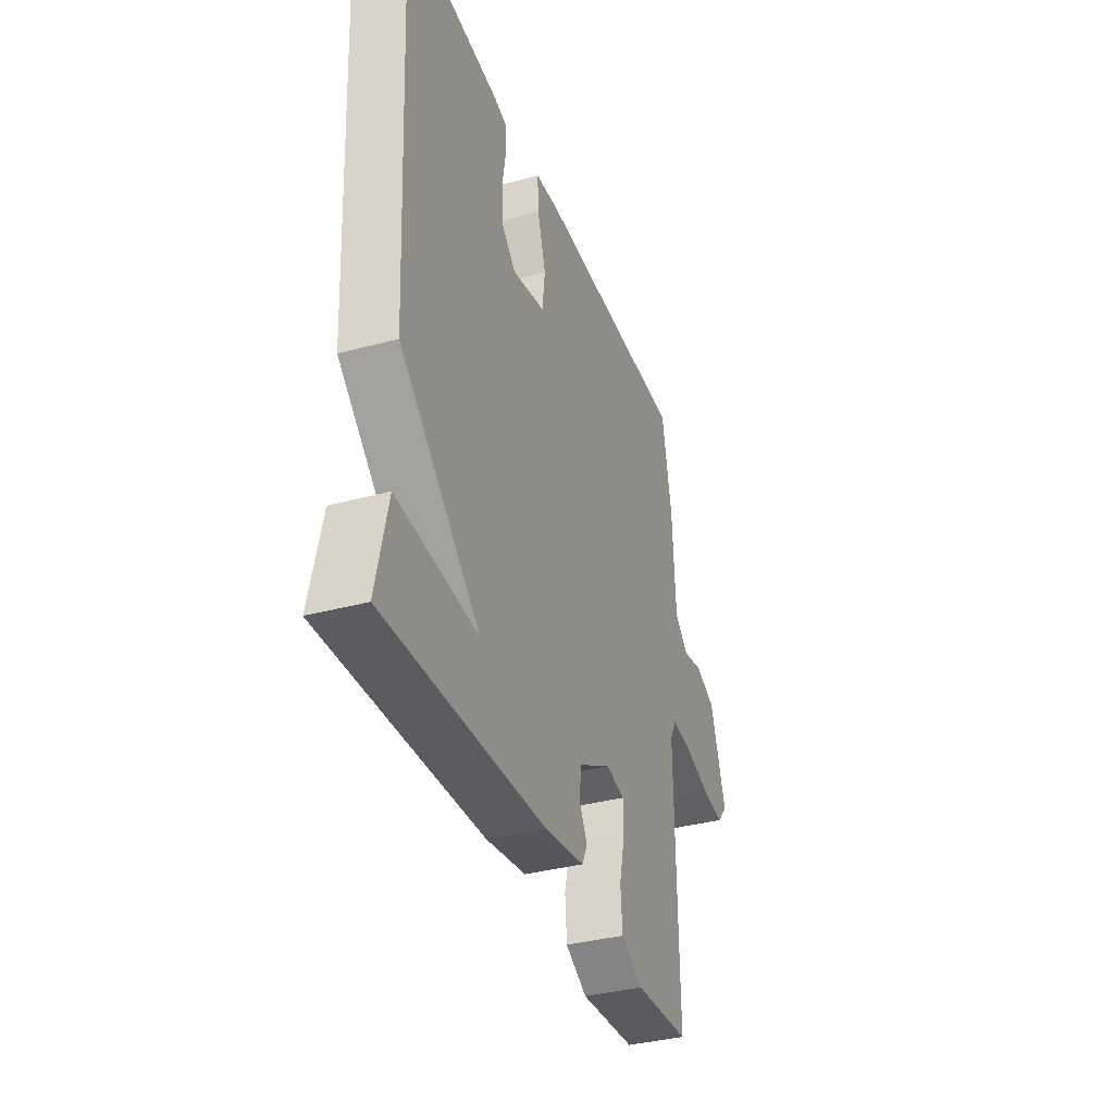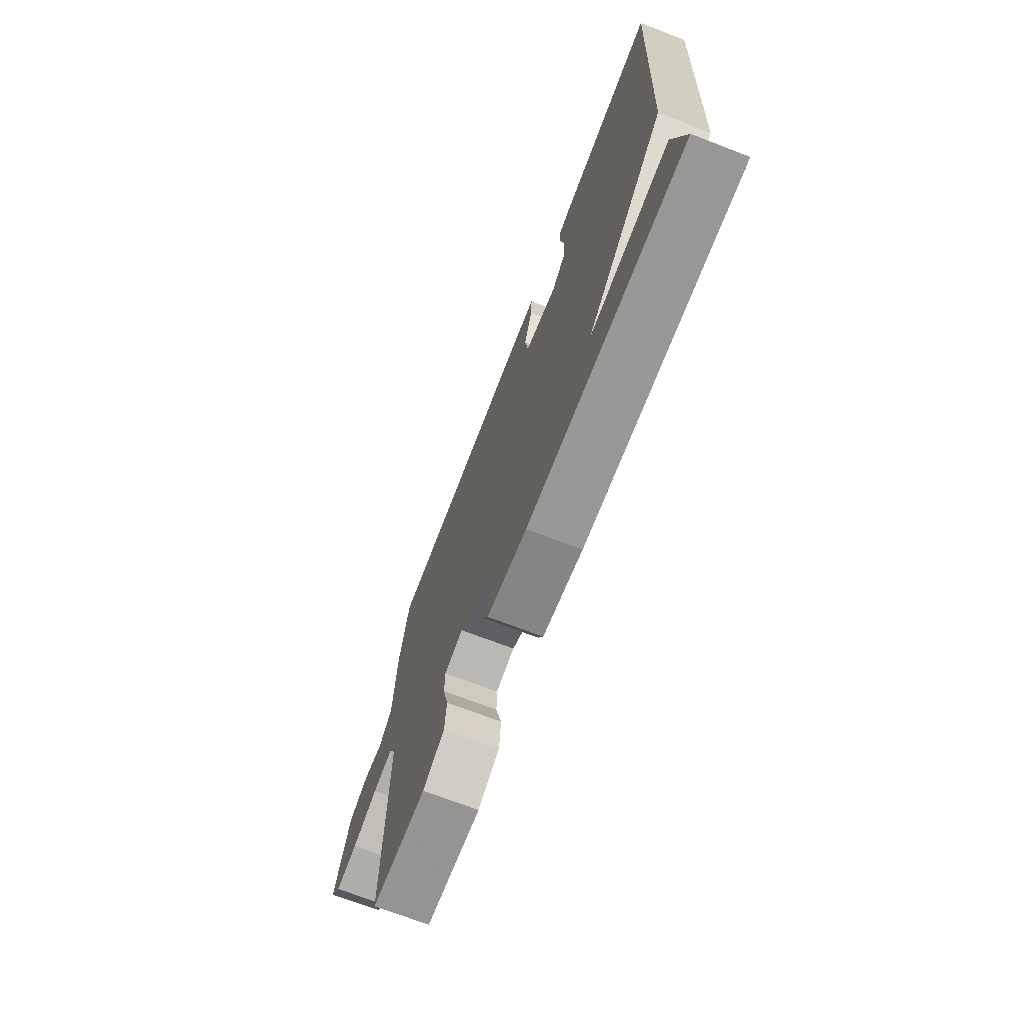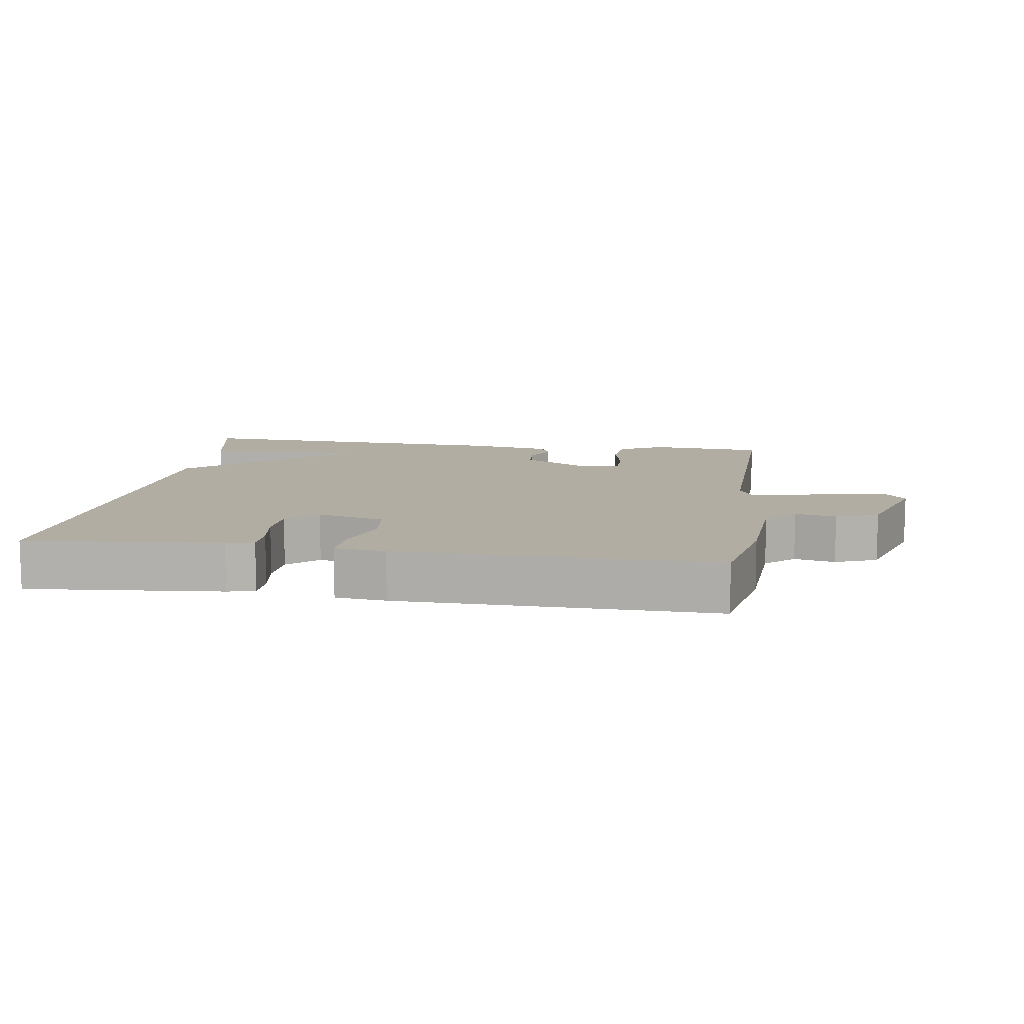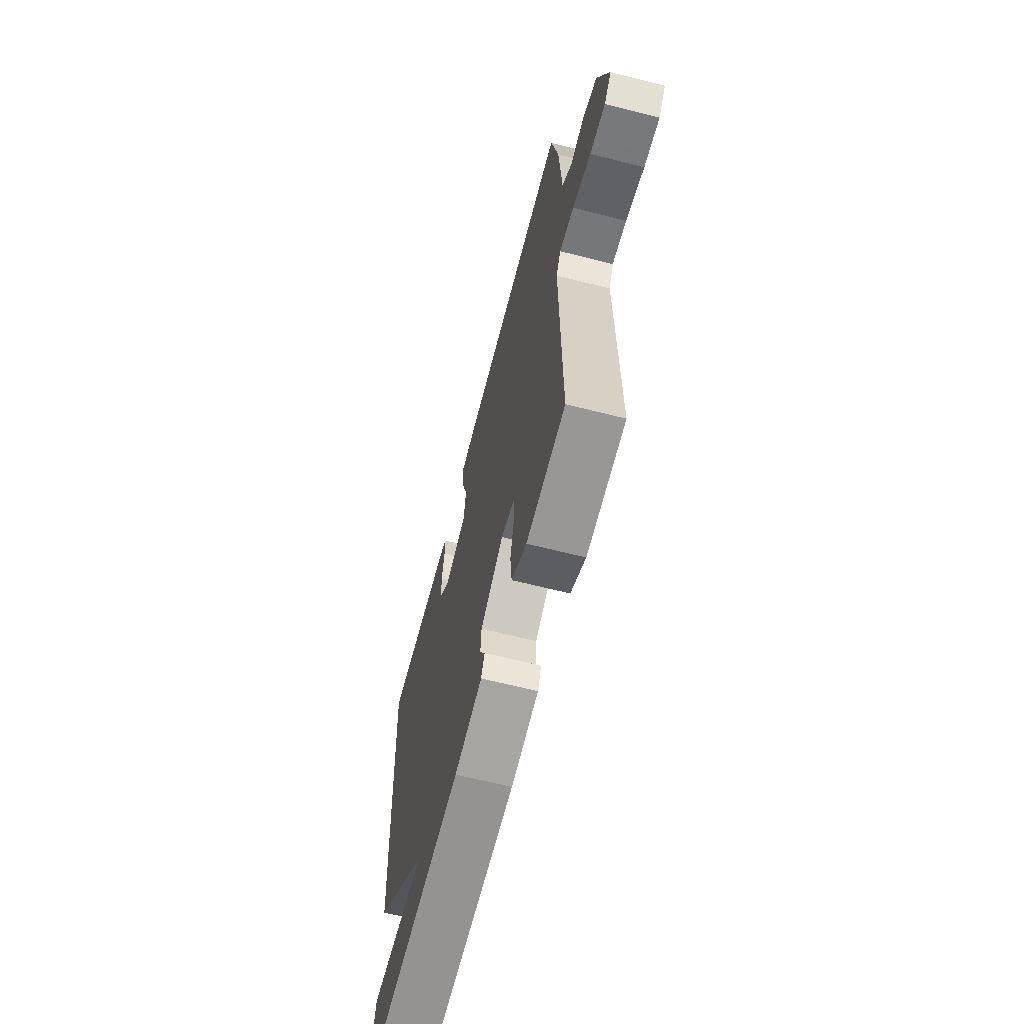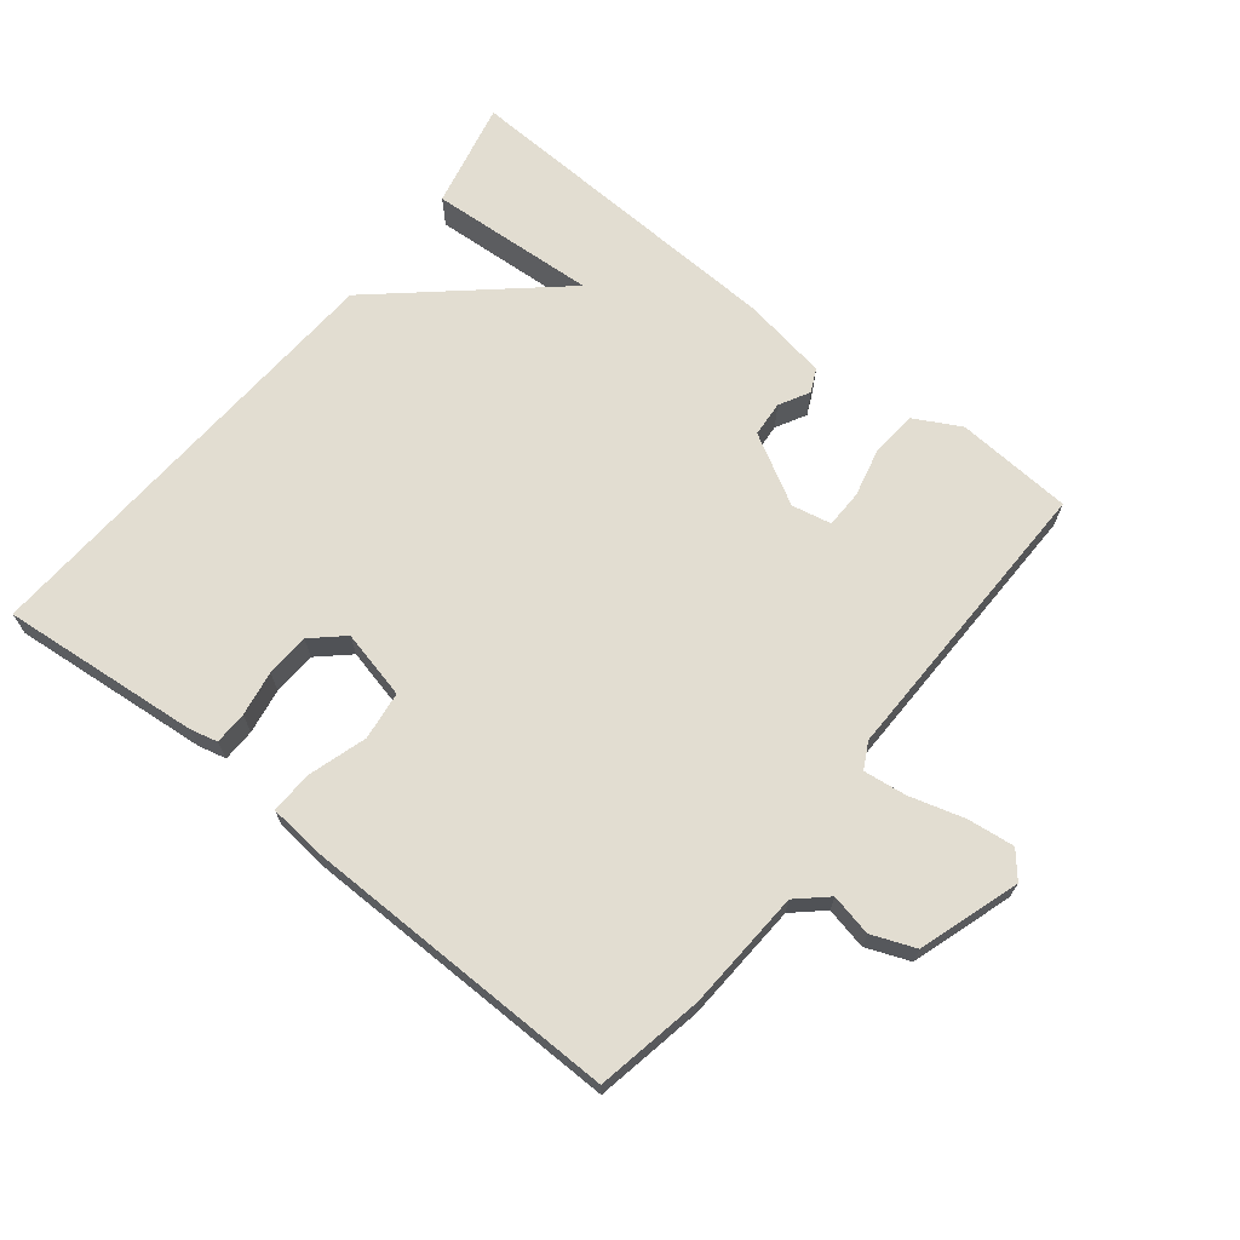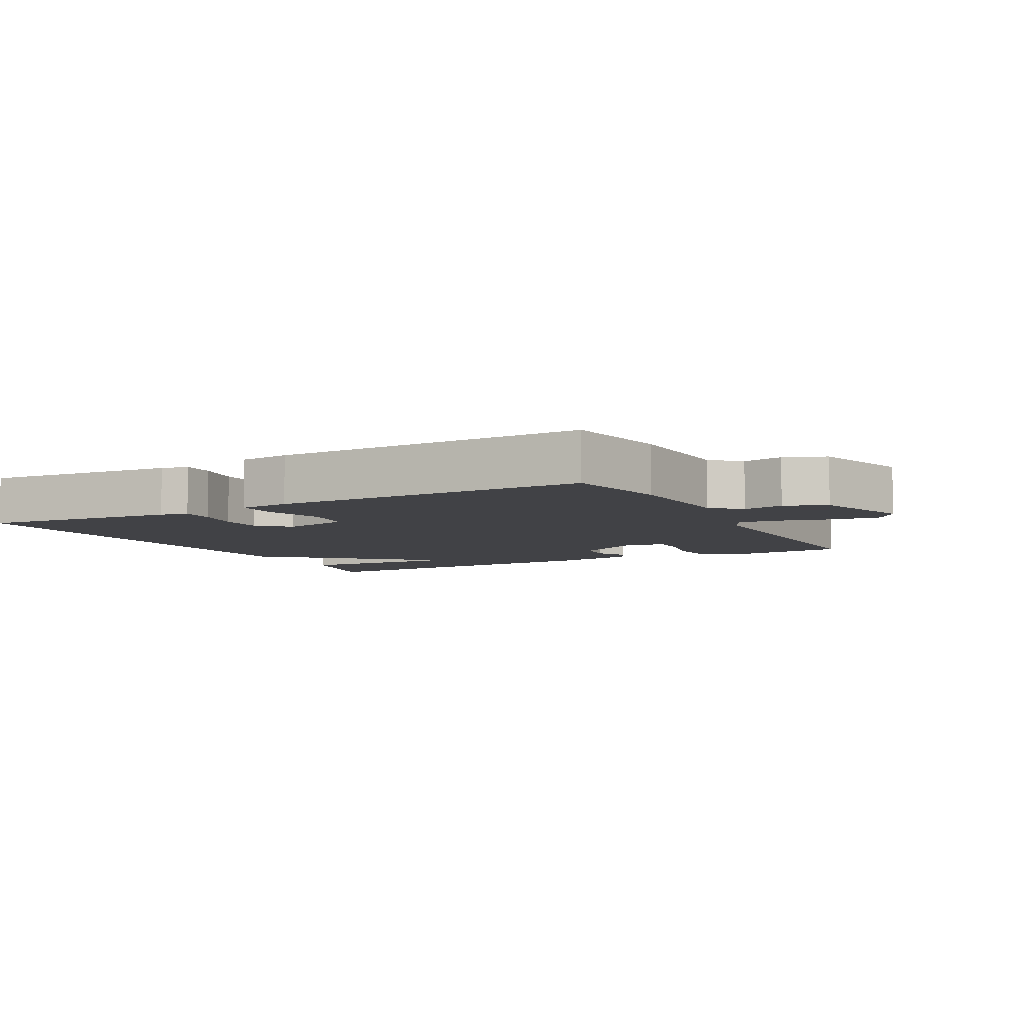
<metadata>
{"format":"obj","ext":"obj","renderer":"f3d","projection":"perspective","resolution":1024,"background":"white","views":[{"elev":-36.2,"azim":-70.6,"up":"+Z"},{"elev":-71.2,"azim":-111.0,"up":"+Z"},{"elev":10.6,"azim":8.6,"up":"+Y"},{"elev":-64.3,"azim":75.6,"up":"+Z"},{"elev":68.5,"azim":38.5,"up":"+Y"},{"elev":-6.7,"azim":28.1,"up":"+Y"}]}
</metadata>
<code>
v 0.5 0.07 -0.5
v 0.329 0.07 -0.512
v 0.262 0.07 -0.476
v 0.256 0.07 -0.409
v 0.273 0.07 -0.337
v 0.272 0.07 -0.282
v 0.214 0.07 -0.27
v 0.112 0.07 -0.327
v 0.108 0.07 -0.379
v 0.132 0.07 -0.423
v 0.116 0.07 -0.457
v -0.009 0.07 -0.478
v -0.5 0.07 -0.5
v -0.465 0.07 -0.343
v -0.219 0.07 -0.358
v -0.465 0.07 -0.143
v -0.5 0.07 0.5
v -0.208 0.07 0.473
v -0.167 0.07 0.463
v -0.166 0.07 0.415
v -0.177 0.07 0.349
v -0.174 0.07 0.285
v -0.129 0.07 0.244
v -0.028 0.07 0.268
v -0.019 0.07 0.339
v -0.045 0.07 0.423
v -0.048 0.07 0.486
v 0.028 0.07 0.494
v 0.5 0.07 0.5
v 0.53 0.07 0.344
v 0.54 0.07 0.169
v 0.583 0.07 0.13
v 0.644 0.07 0.143
v 0.707 0.07 0.118
v 0.755 0.07 -0.029
v 0.724 0.07 -0.066
v 0.656 0.07 -0.058
v 0.576 0.07 -0.035
v 0.513 0.07 -0.027
v 0.493 0.07 -0.065
v 0.5 0 -0.5
v 0.329 0 -0.512
v 0.262 0 -0.476
v 0.256 0 -0.409
v 0.273 0 -0.337
v 0.272 0 -0.282
v 0.214 0 -0.27
v 0.112 0 -0.327
v 0.108 0 -0.379
v 0.132 0 -0.423
v 0.116 0 -0.457
v -0.009 0 -0.478
v -0.5 0 -0.5
v -0.465 0 -0.343
v -0.219 0 -0.358
v -0.465 0 -0.143
v -0.5 0 0.5
v -0.208 0 0.473
v -0.167 0 0.463
v -0.166 0 0.415
v -0.177 0 0.349
v -0.174 0 0.285
v -0.129 0 0.244
v -0.028 0 0.268
v -0.019 0 0.339
v -0.045 0 0.423
v -0.048 0 0.486
v 0.028 0 0.494
v 0.5 0 0.5
v 0.53 0 0.344
v 0.54 0 0.169
v 0.583 0 0.13
v 0.644 0 0.143
v 0.707 0 0.118
v 0.755 0 -0.029
v 0.724 0 -0.066
v 0.656 0 -0.058
v 0.576 0 -0.035
v 0.513 0 -0.027
v 0.493 0 -0.065
f 36 37 38
f 35 36 38
f 34 35 38
f 33 34 38
f 32 33 38
f 31 32 38 39
f 31 39 40
f 30 31 40
f 29 30 40
f 28 29 40
f 27 28 40
f 26 27 40
f 25 26 40
f 19 20 21
f 18 19 21
f 17 18 21
f 16 17 21
f 15 16 21 22
f 13 14 15
f 12 13 15
f 11 12 15
f 10 11 15
f 9 10 15
f 15 22 23
f 9 15 23
f 8 9 23
f 3 4 5
f 2 3 5
f 1 2 5
f 40 1 5
f 40 5 6
f 40 6 7
f 25 40 7
f 24 25 7
f 7 8 23 24
f 78 77 76
f 78 76 75
f 78 75 74
f 78 74 73
f 78 73 72
f 79 78 72 71
f 80 79 71
f 80 71 70
f 80 70 69
f 80 69 68
f 80 68 67
f 80 67 66
f 80 66 65
f 61 60 59
f 61 59 58
f 61 58 57
f 61 57 56
f 62 61 56 55
f 55 54 53
f 55 53 52
f 55 52 51
f 55 51 50
f 55 50 49
f 63 62 55
f 63 55 49
f 63 49 48
f 45 44 43
f 45 43 42
f 45 42 41
f 45 41 80
f 46 45 80
f 47 46 80
f 47 80 65
f 47 65 64
f 64 63 48 47
f 1 41 42 2
f 2 42 43 3
f 3 43 44 4
f 4 44 45 5
f 5 45 46 6
f 6 46 47 7
f 7 47 48 8
f 8 48 49 9
f 9 49 50 10
f 10 50 51 11
f 11 51 52 12
f 12 52 53 13
f 13 53 54 14
f 14 54 55 15
f 15 55 56 16
f 16 56 57 17
f 17 57 58 18
f 18 58 59 19
f 19 59 60 20
f 20 60 61 21
f 21 61 62 22
f 22 62 63 23
f 23 63 64 24
f 24 64 65 25
f 25 65 66 26
f 26 66 67 27
f 27 67 68 28
f 28 68 69 29
f 29 69 70 30
f 30 70 71 31
f 31 71 72 32
f 32 72 73 33
f 33 73 74 34
f 34 74 75 35
f 35 75 76 36
f 36 76 77 37
f 37 77 78 38
f 38 78 79 39
f 39 79 80 40
f 40 80 41 1

</code>
